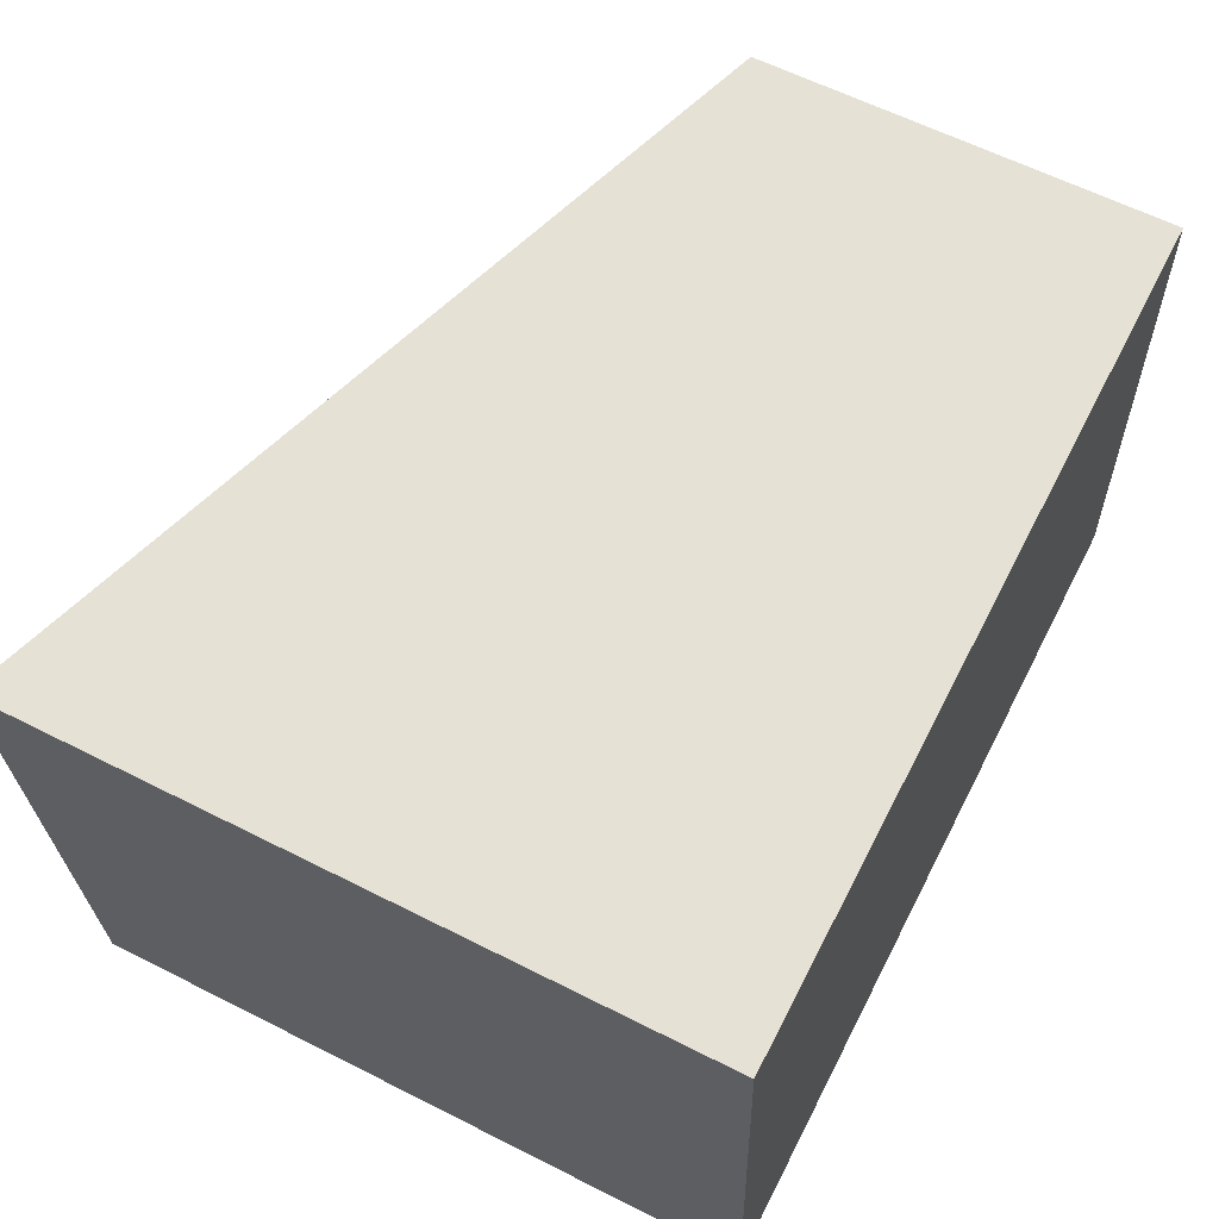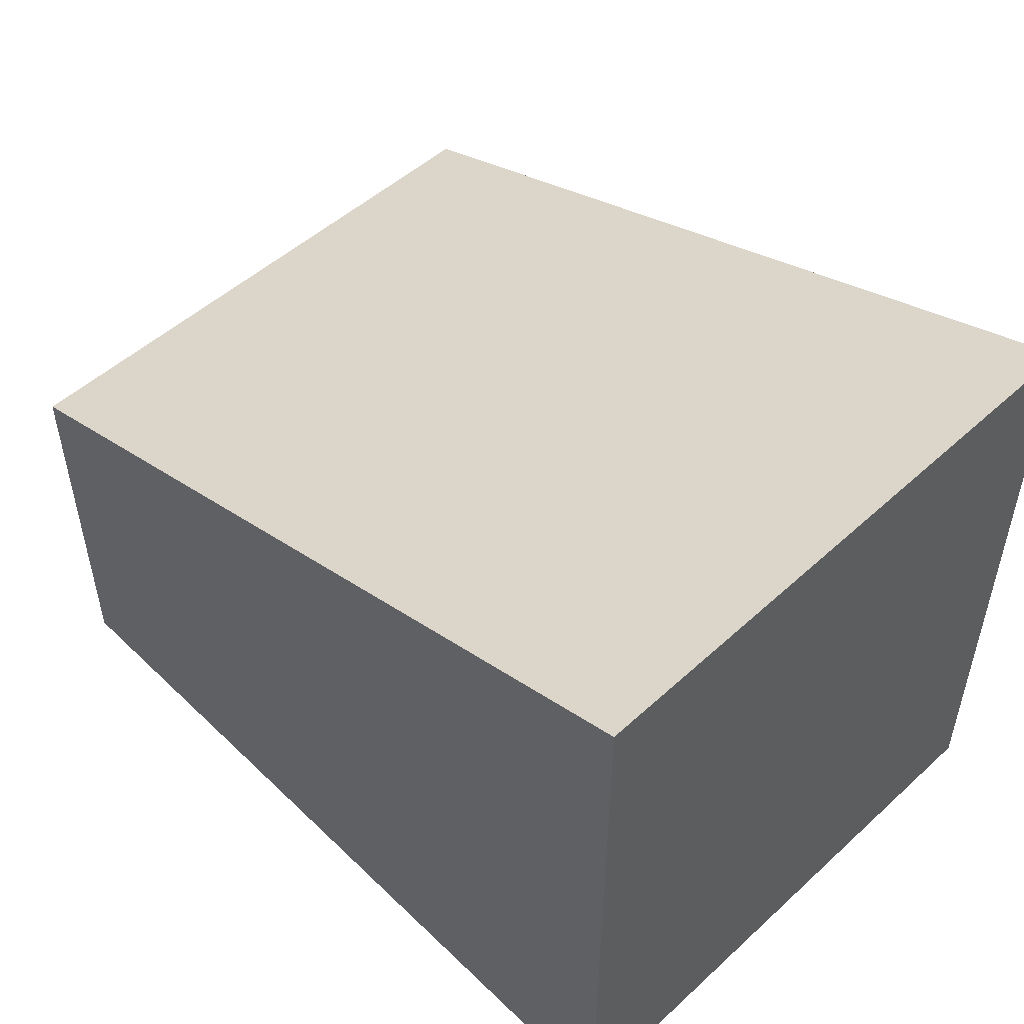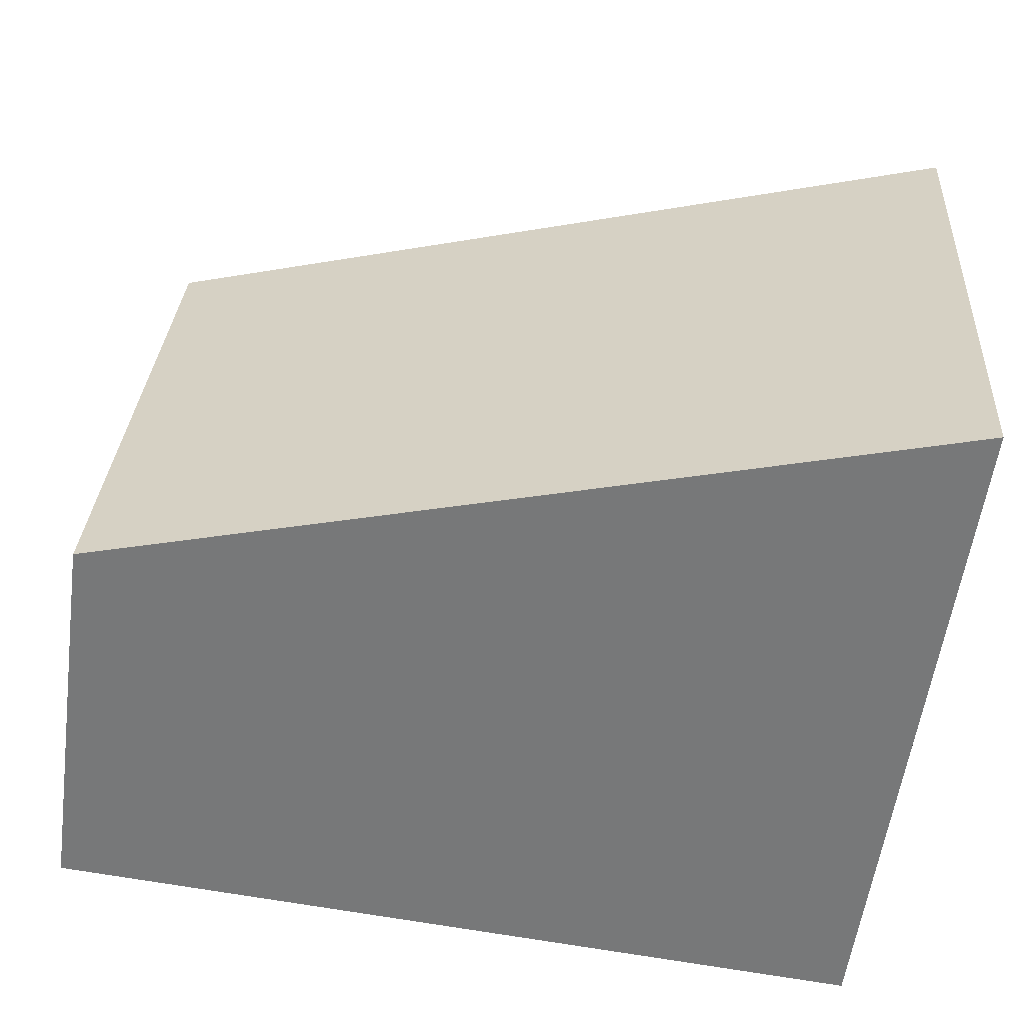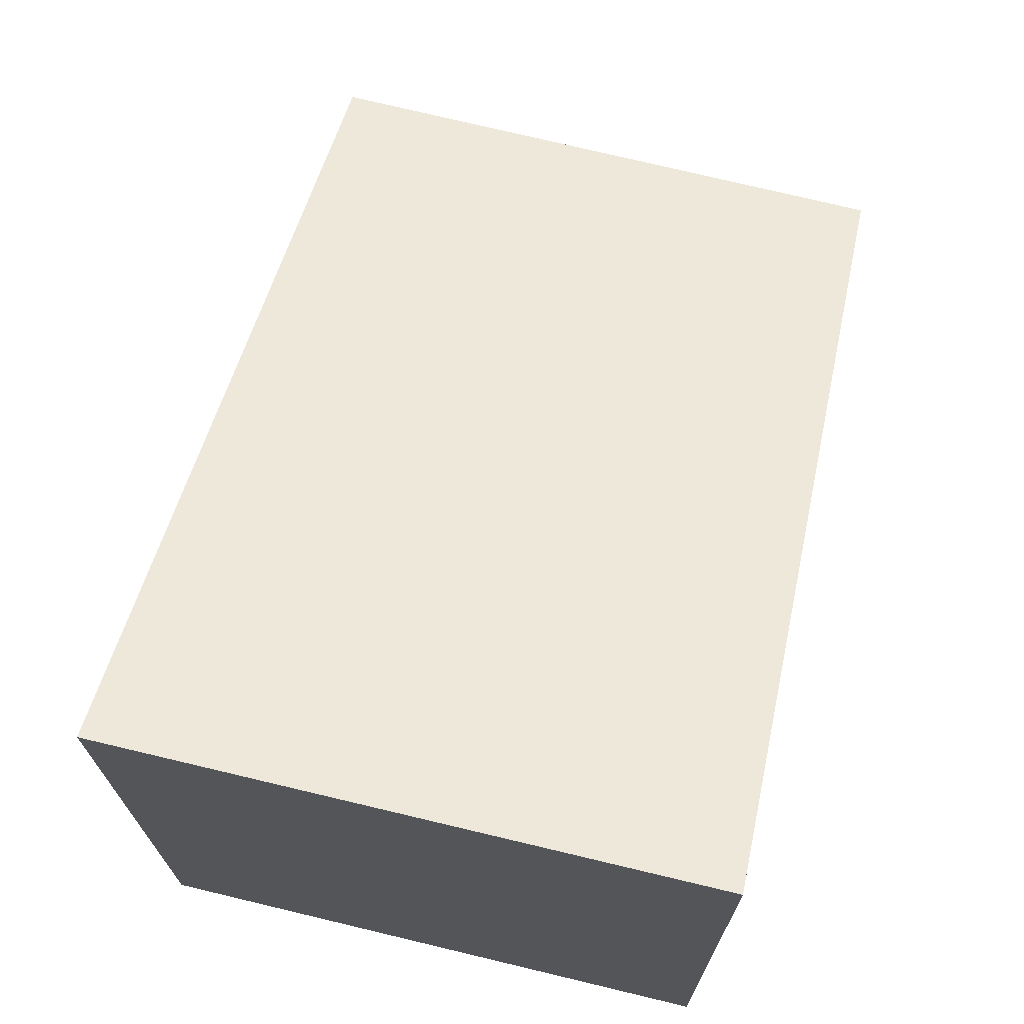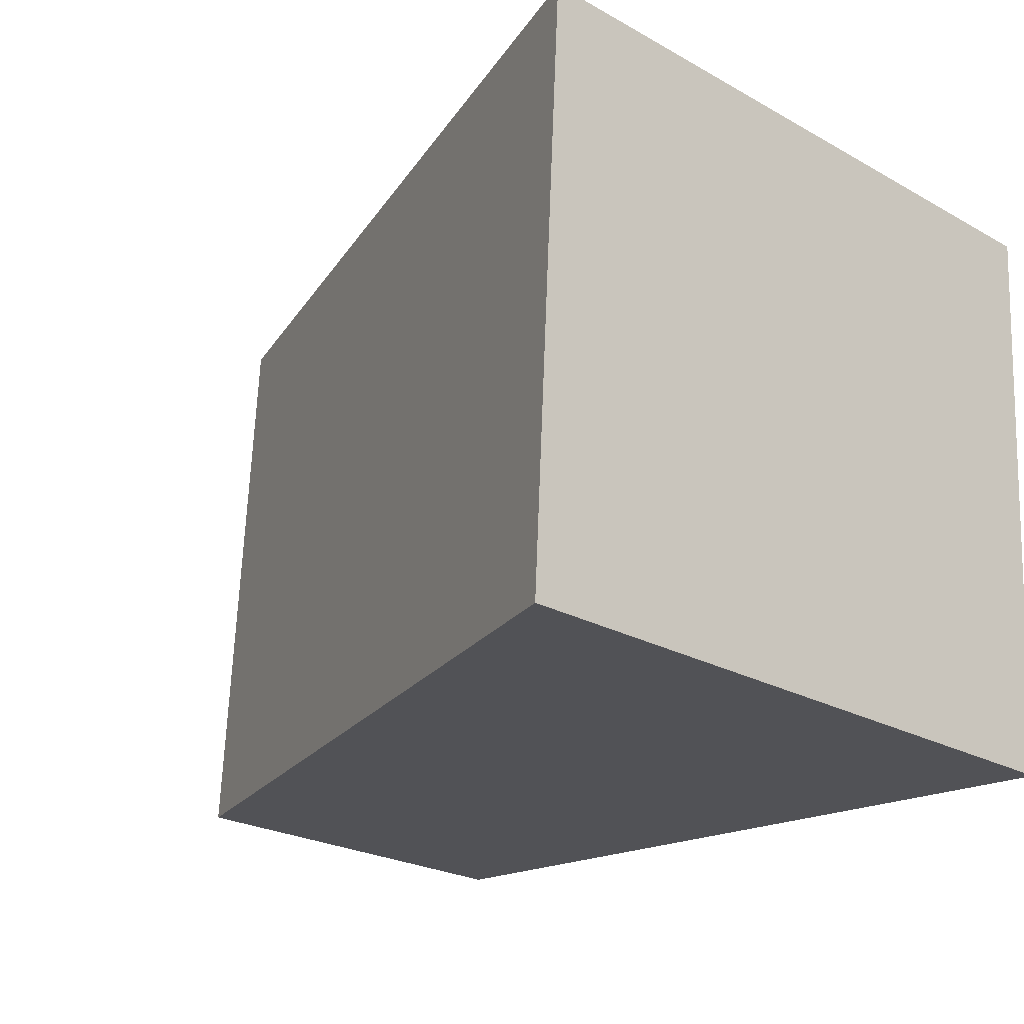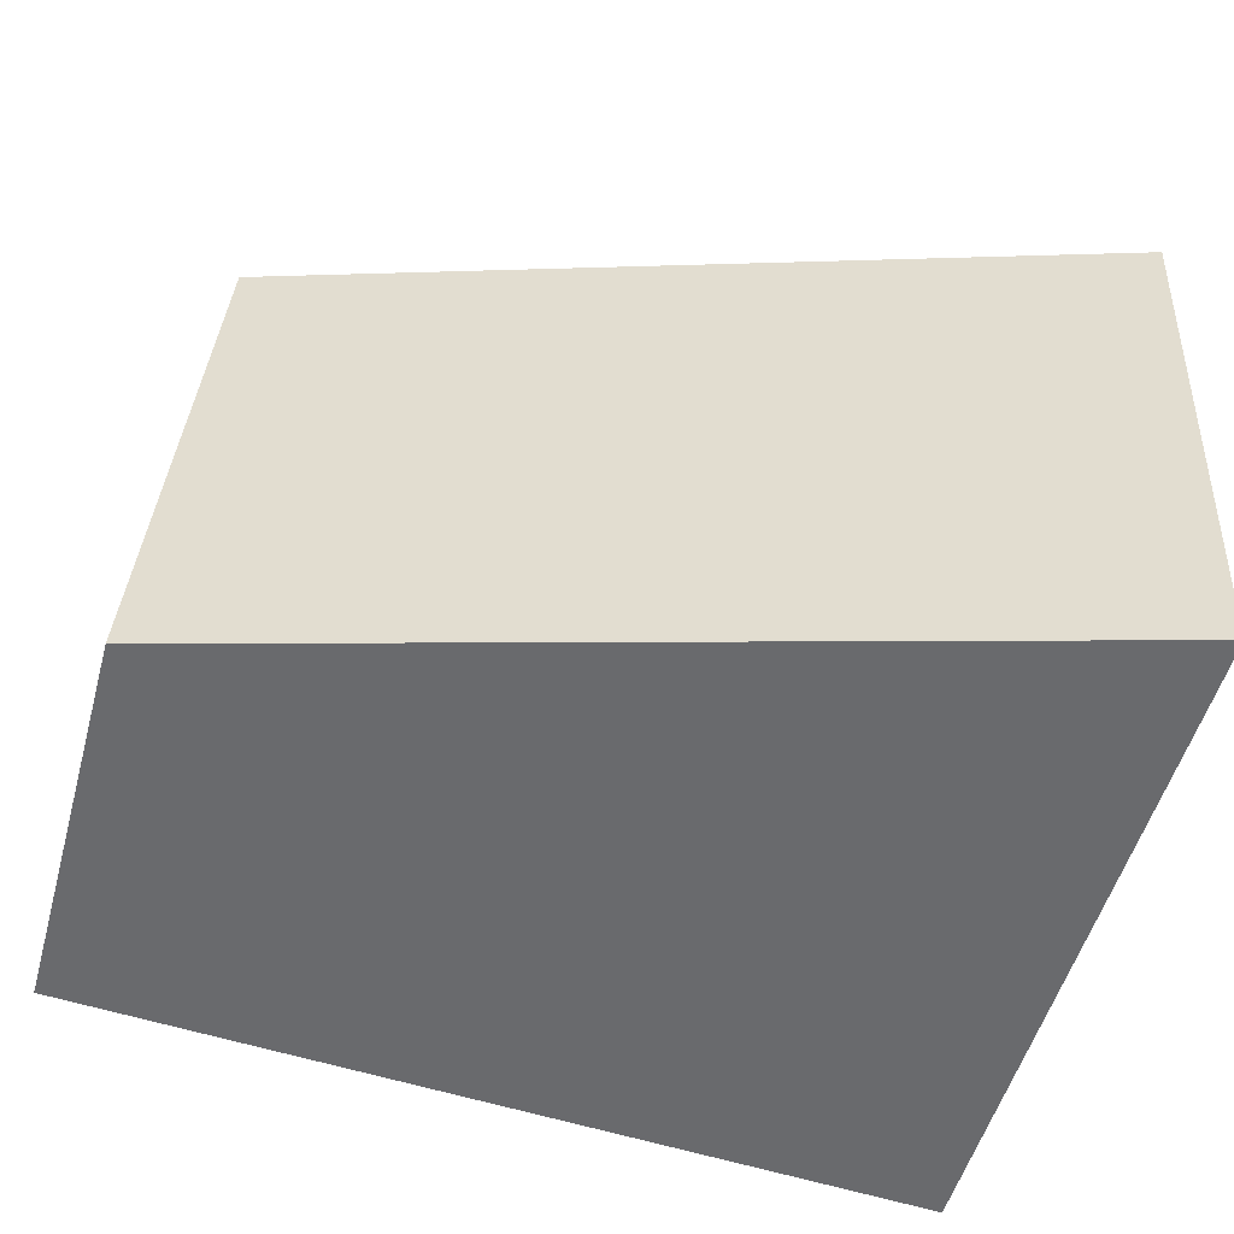
<metadata>
{"format":"obj","ext":"obj","renderer":"f3d","projection":"perspective","resolution":1024,"background":"white","views":[{"elev":61.2,"azim":-62.7,"up":"+Z"},{"elev":51.8,"azim":-138.0,"up":"+Y"},{"elev":-57.3,"azim":172.2,"up":"+Z"},{"elev":69.9,"azim":-79.8,"up":"+Y"},{"elev":-24.3,"azim":-132.6,"up":"+Z"},{"elev":-52.4,"azim":164.6,"up":"+Z"}]}
</metadata>
<code>
v  0 3.557 2.178e-16
v  4.517 2.091 -2.811
v  0.179 3.557 -3.118
v  4.299 2.106 0.198
v  0.179 1.909e-16 -3.118
v  4.517 1.721e-16 -2.811
v  0 0 0
v  4.299 -1.212e-17 0.198
g defaultobject
f 1 2 3
f 2 1 4
f 2 5 3
f 5 2 6
f 5 1 3
f 1 5 7
f 7 4 1
f 4 7 8
f 8 2 4
f 2 8 6
f 8 5 6
f 5 8 7

</code>
